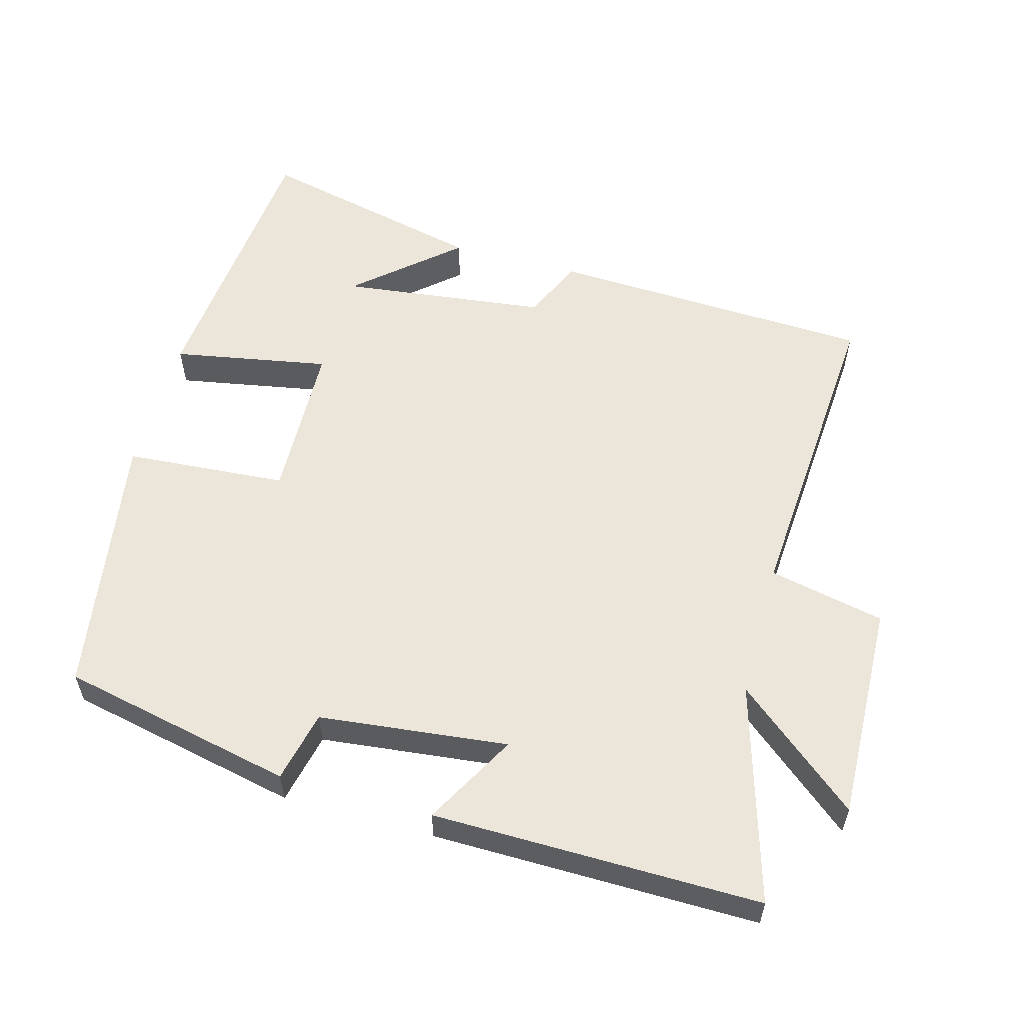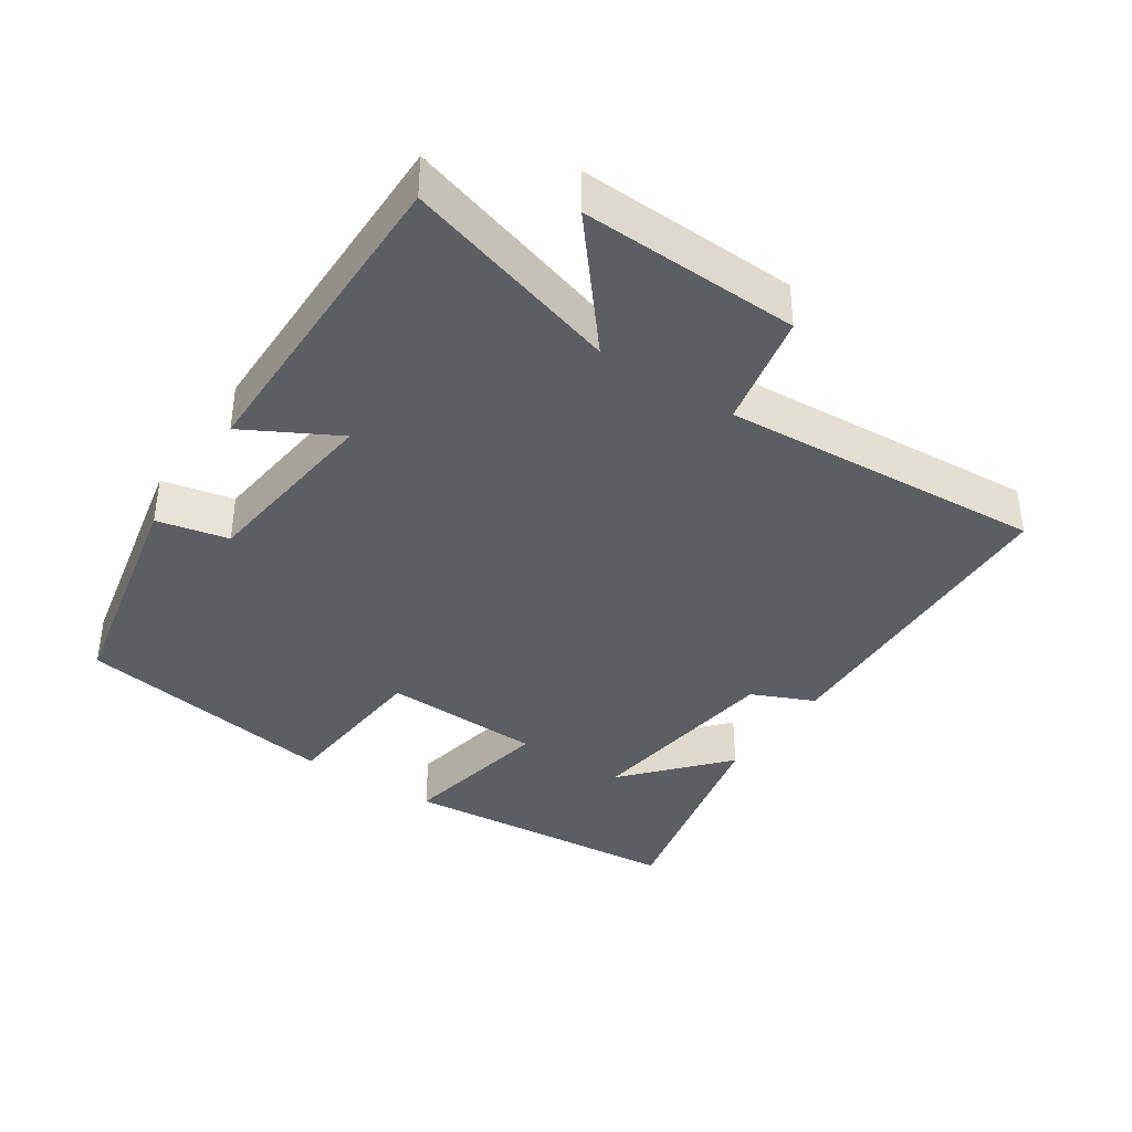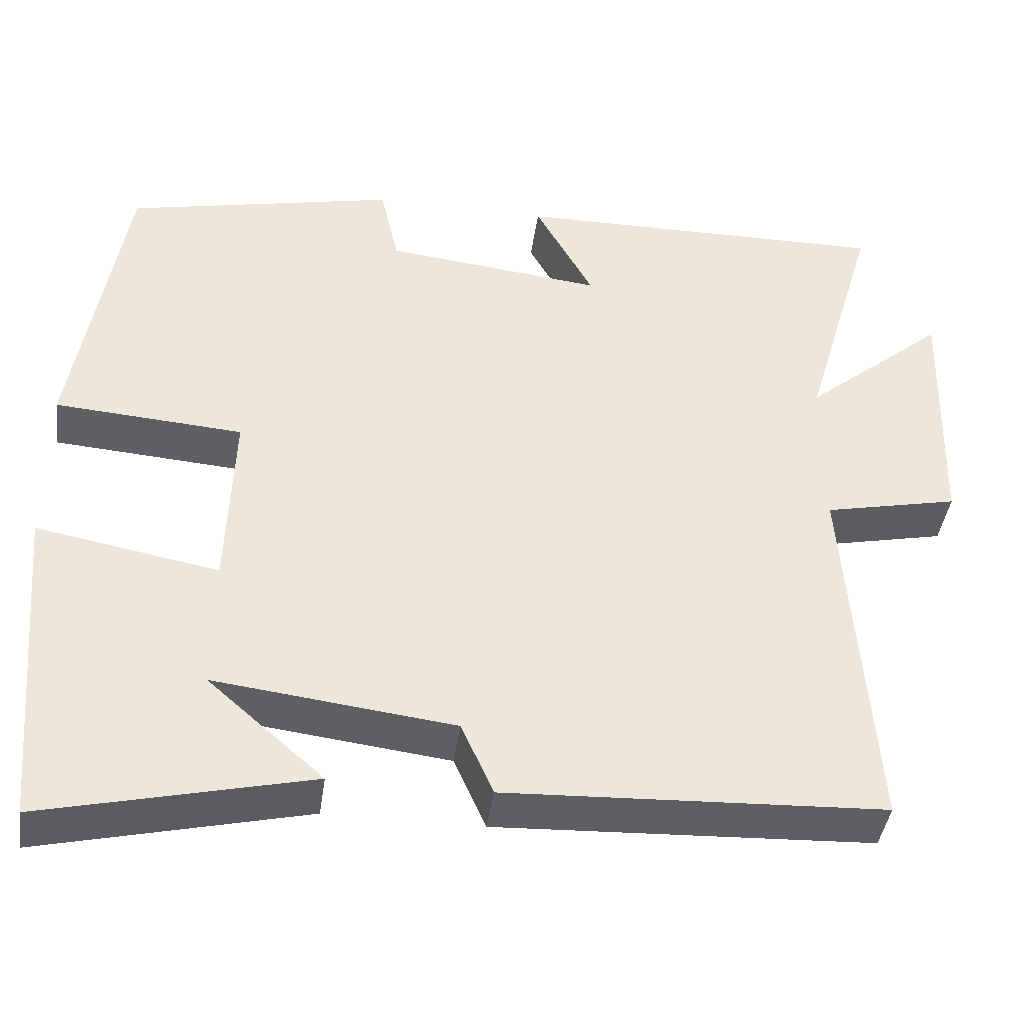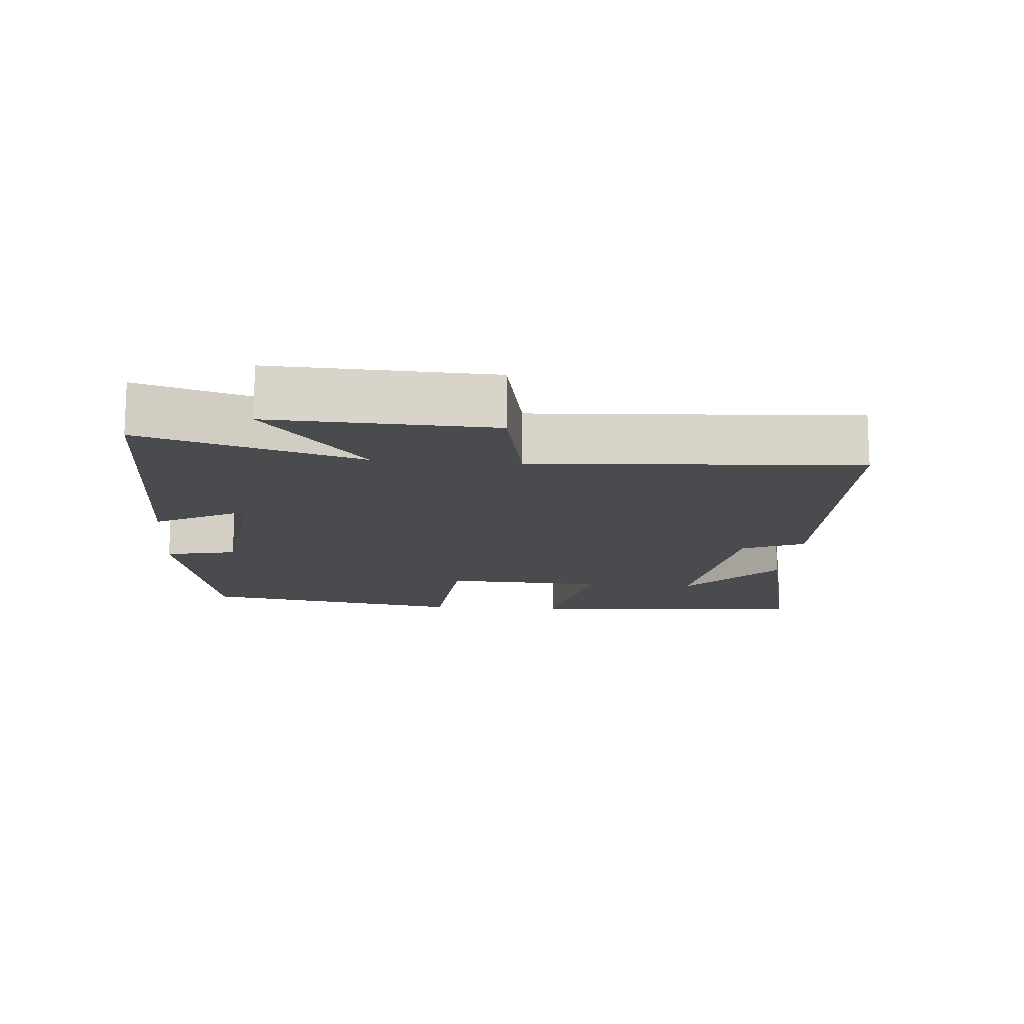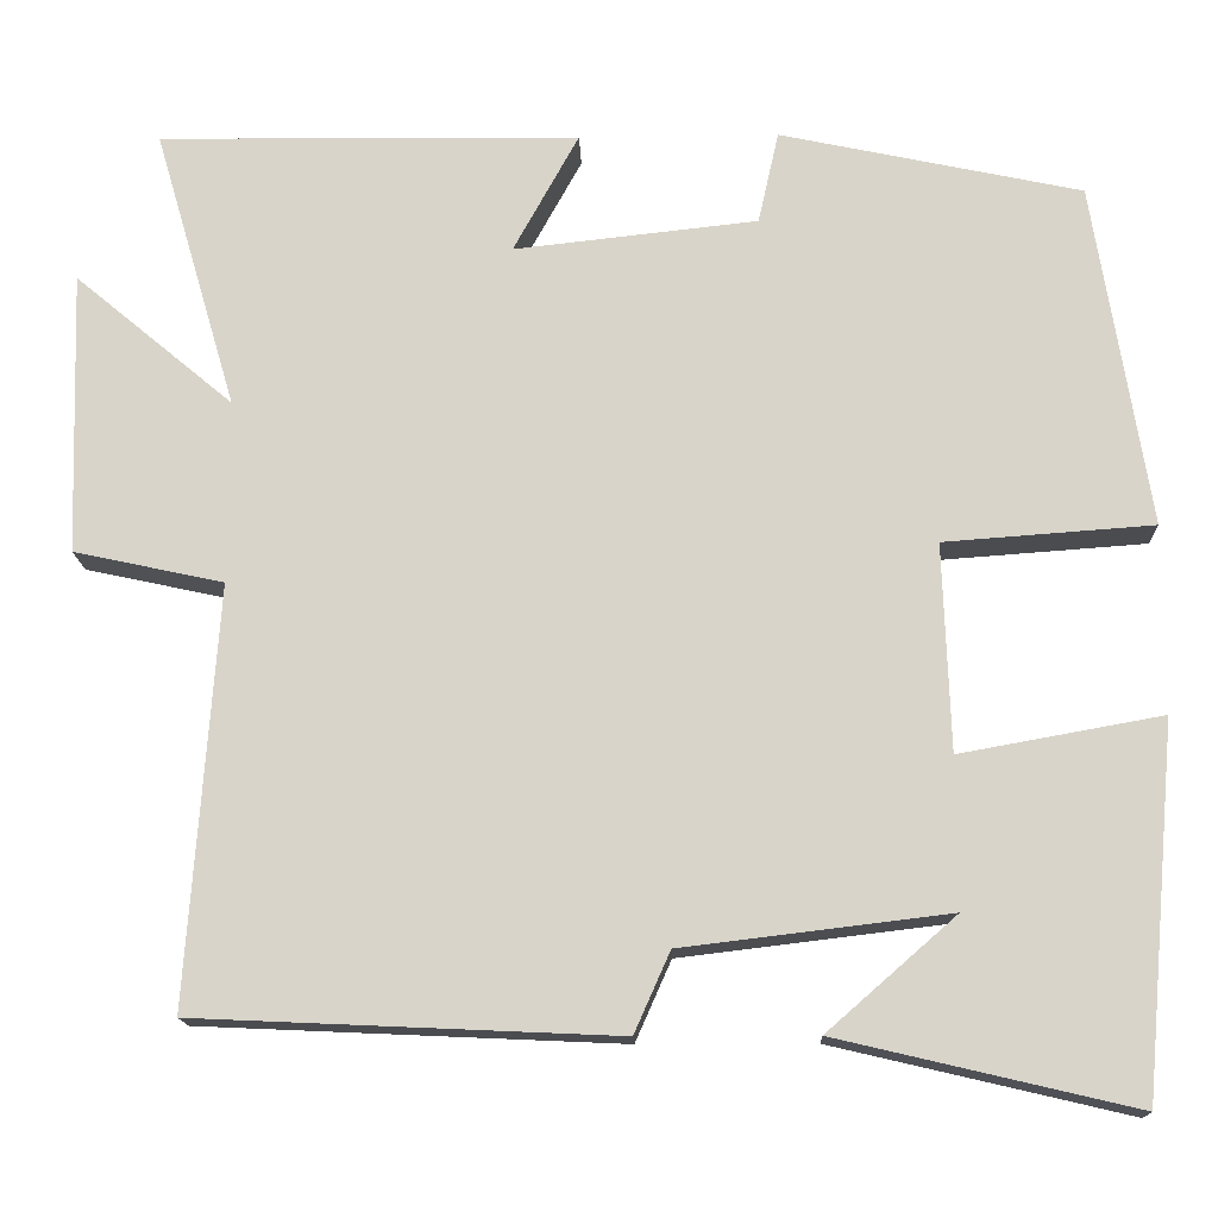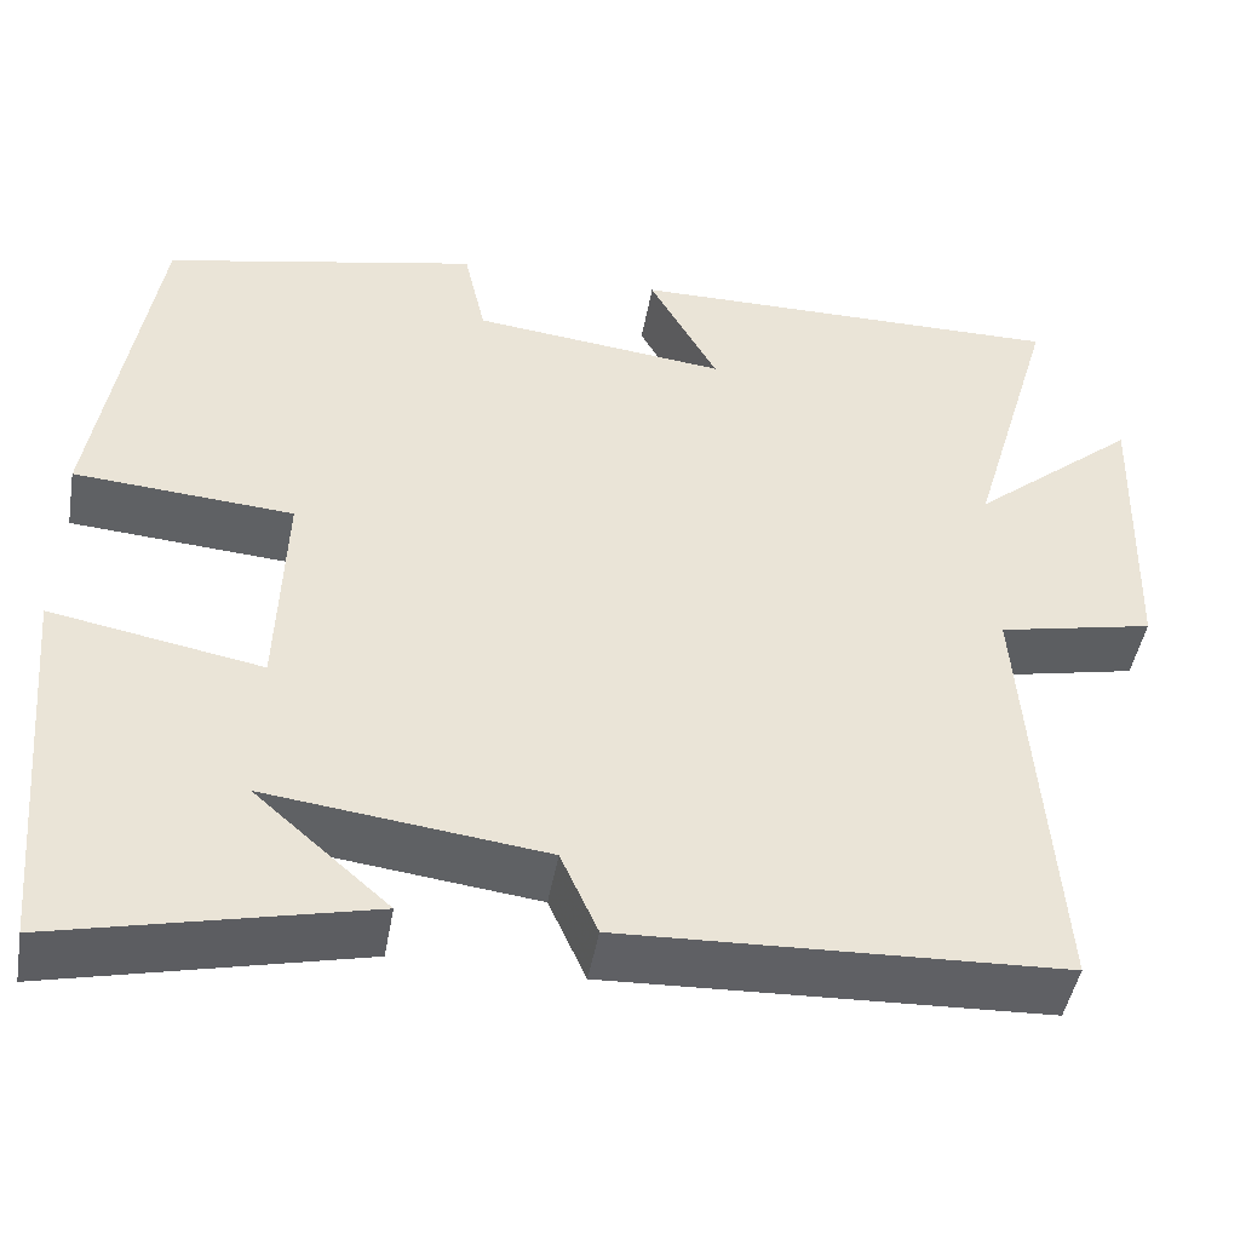
<metadata>
{"format":"obj","ext":"obj","renderer":"f3d","projection":"perspective","resolution":1024,"background":"white","views":[{"elev":56.6,"azim":15.4,"up":"+Y"},{"elev":-38.1,"azim":56.0,"up":"+Y"},{"elev":-41.7,"azim":-8.0,"up":"+Z"},{"elev":-13.9,"azim":84.8,"up":"+Y"},{"elev":-15.2,"azim":-178.2,"up":"+Z"},{"elev":-46.3,"azim":-10.0,"up":"+Z"}]}
</metadata>
<code>
v -0.438 0.07 0.428
v -0.101 0.07 0.5
v -0.078 0.07 0.397
v 0.194 0.07 0.367
v 0.121 0.07 0.5
v 0.592 0.07 0.505
v 0.5 0.07 0.191
v 0.677 0.07 0.339
v 0.667 0.07 0.023
v 0.5 0.07 -0.013
v 0.533 0.07 -0.479
v 0.063 0.07 -0.5
v 0.023 0.07 -0.41
v -0.275 0.07 -0.374
v -0.131 0.07 -0.5
v -0.463 0.07 -0.578
v -0.5 0.07 -0.166
v -0.274 0.07 -0.207
v -0.266 0.07 0.025
v -0.5 0.07 0.042
v -0.438 0 0.428
v -0.101 0 0.5
v -0.078 0 0.397
v 0.194 0 0.367
v 0.121 0 0.5
v 0.592 0 0.505
v 0.5 0 0.191
v 0.677 0 0.339
v 0.667 0 0.023
v 0.5 0 -0.013
v 0.533 0 -0.479
v 0.063 0 -0.5
v 0.023 0 -0.41
v -0.275 0 -0.374
v -0.131 0 -0.5
v -0.463 0 -0.578
v -0.5 0 -0.166
v -0.274 0 -0.207
v -0.266 0 0.025
v -0.5 0 0.042
f 1 2 3
f 20 1 3
f 19 20 3
f 18 19 3 4
f 16 17 18
f 16 18 4
f 14 15 16
f 14 16 4
f 13 14 4
f 12 13 4
f 11 12 4
f 10 11 4
f 7 8 9 10
f 7 10 4 5
f 5 6 7
f 23 22 21
f 23 21 40
f 23 40 39
f 24 23 39 38
f 38 37 36
f 24 38 36
f 36 35 34
f 24 36 34
f 24 34 33
f 24 33 32
f 24 32 31
f 24 31 30
f 30 29 28 27
f 25 24 30 27
f 27 26 25
f 1 21 22 2
f 2 22 23 3
f 3 23 24 4
f 4 24 25 5
f 5 25 26 6
f 6 26 27 7
f 7 27 28 8
f 8 28 29 9
f 9 29 30 10
f 10 30 31 11
f 11 31 32 12
f 12 32 33 13
f 13 33 34 14
f 14 34 35 15
f 15 35 36 16
f 16 36 37 17
f 17 37 38 18
f 18 38 39 19
f 19 39 40 20
f 20 40 21 1

</code>
